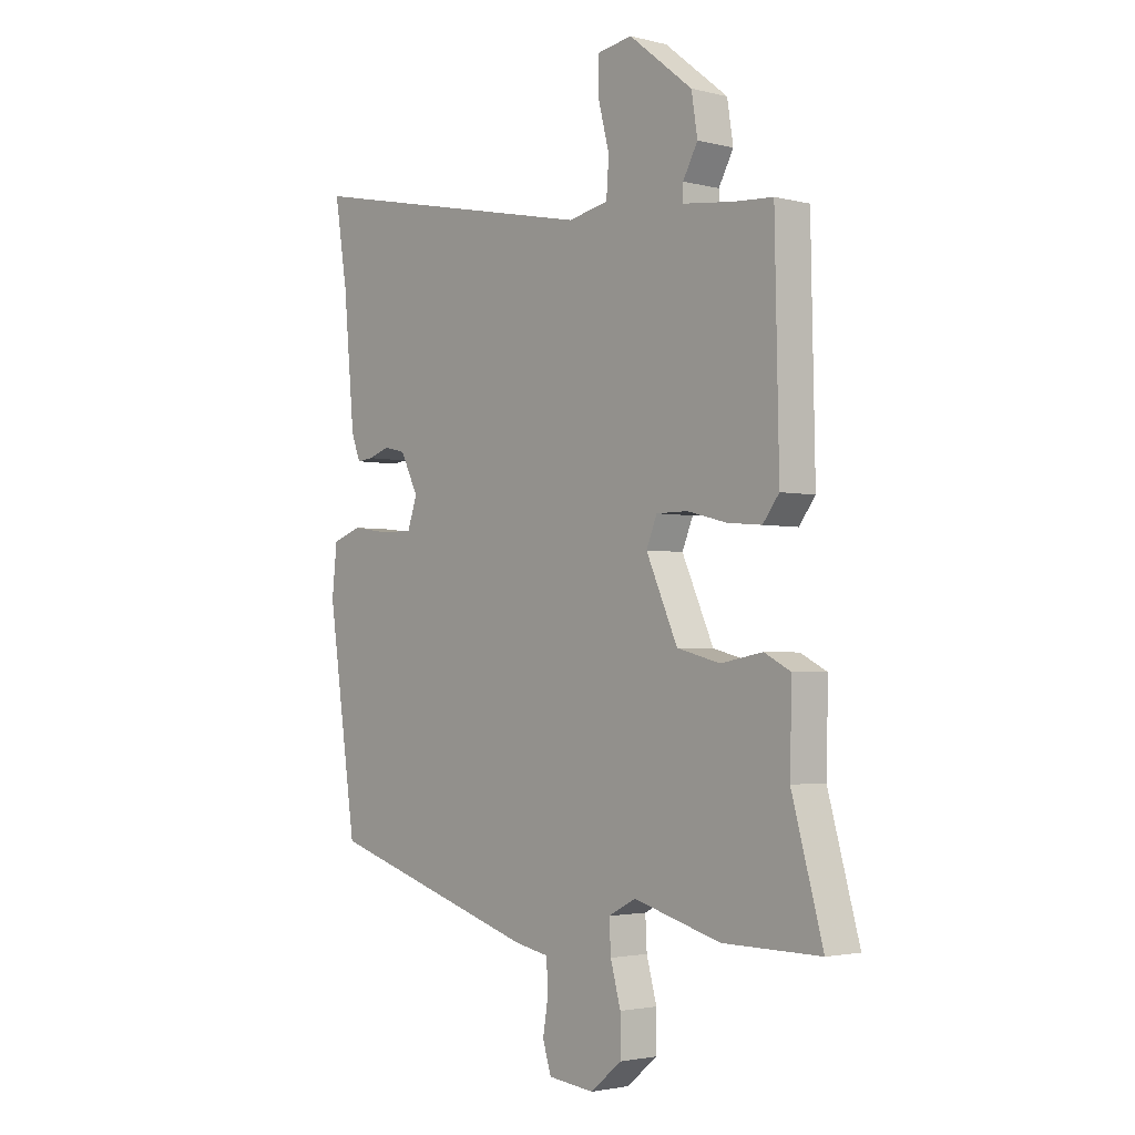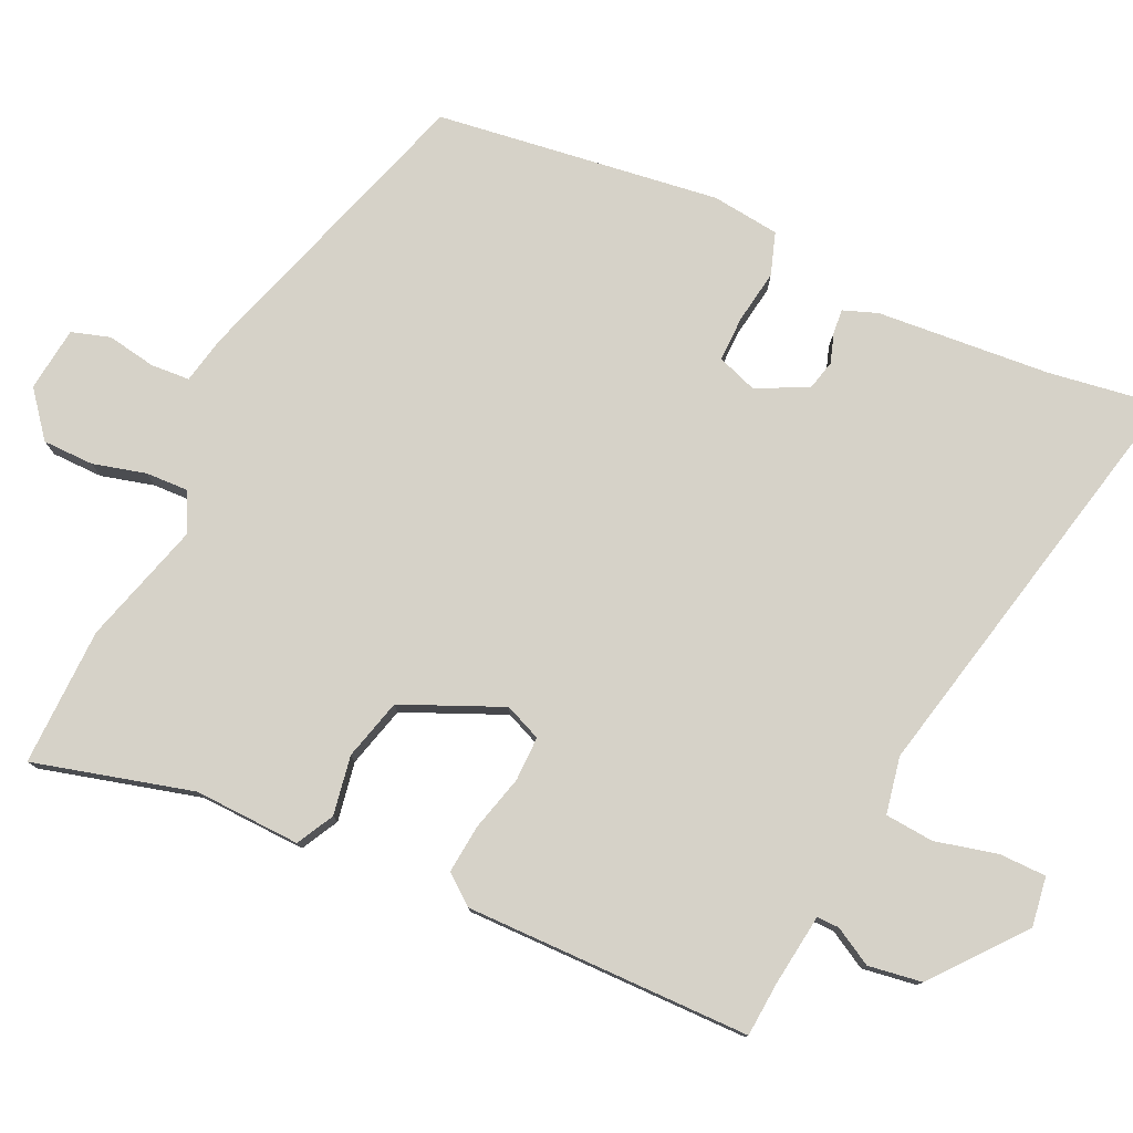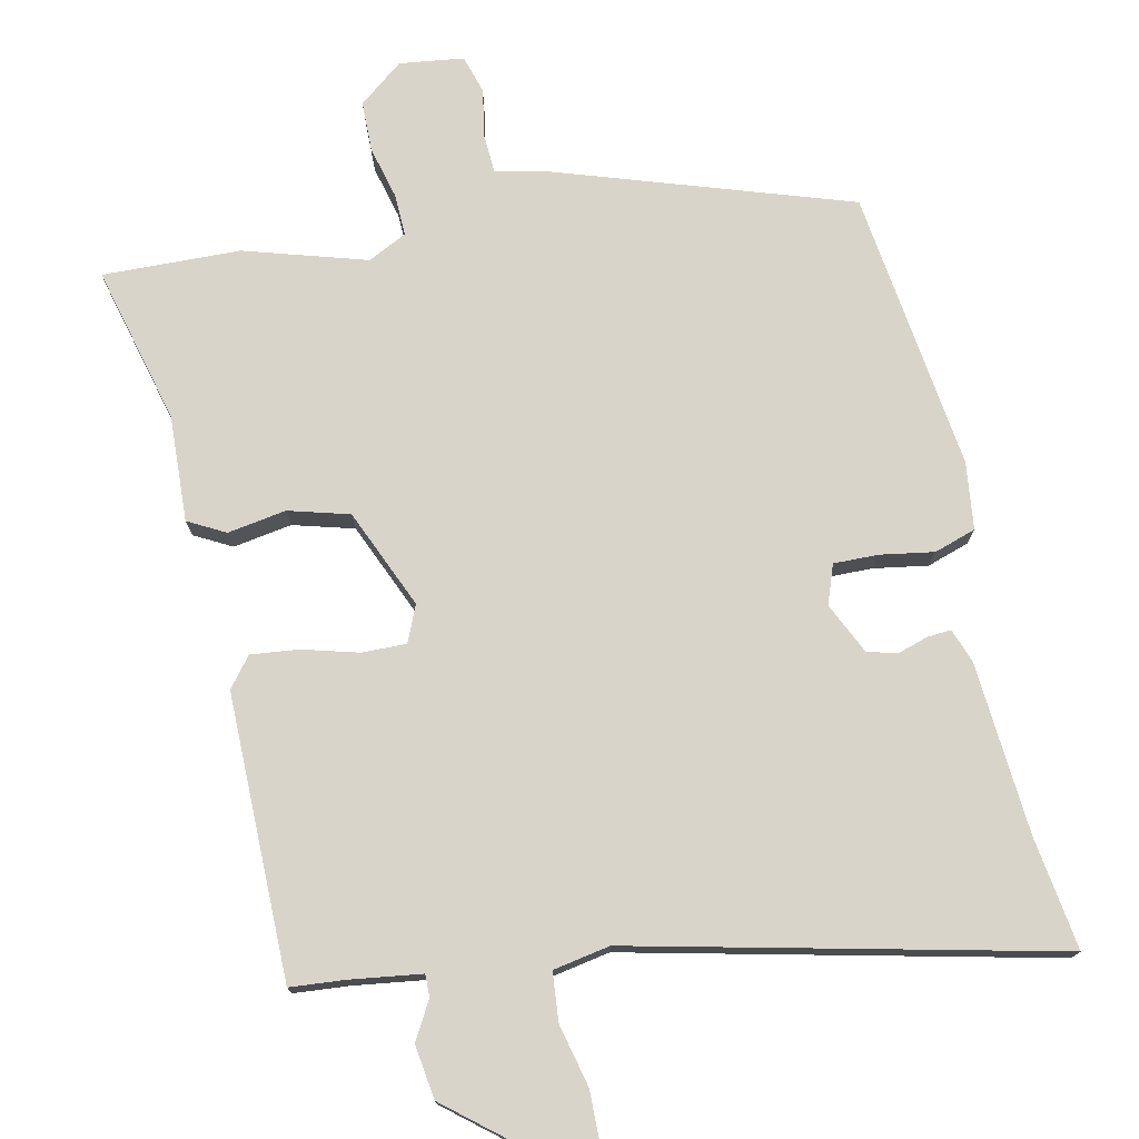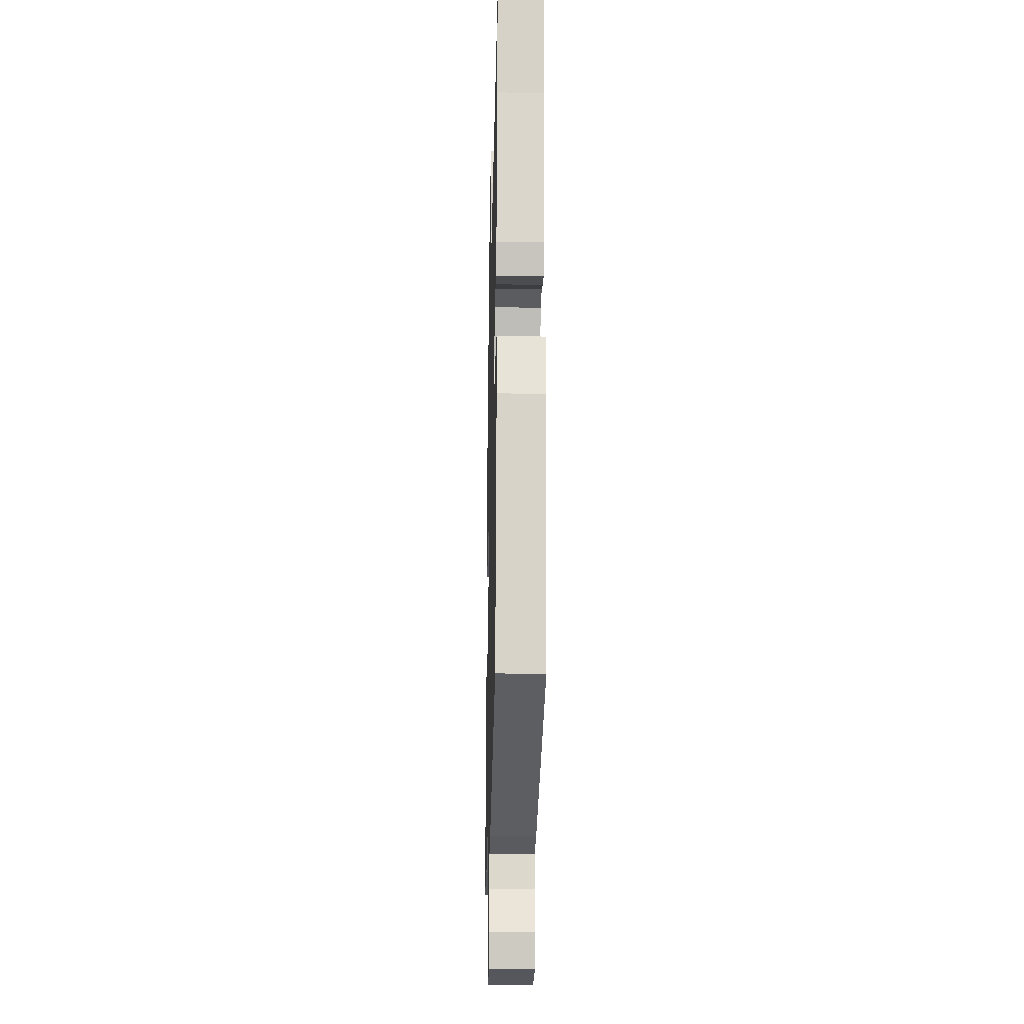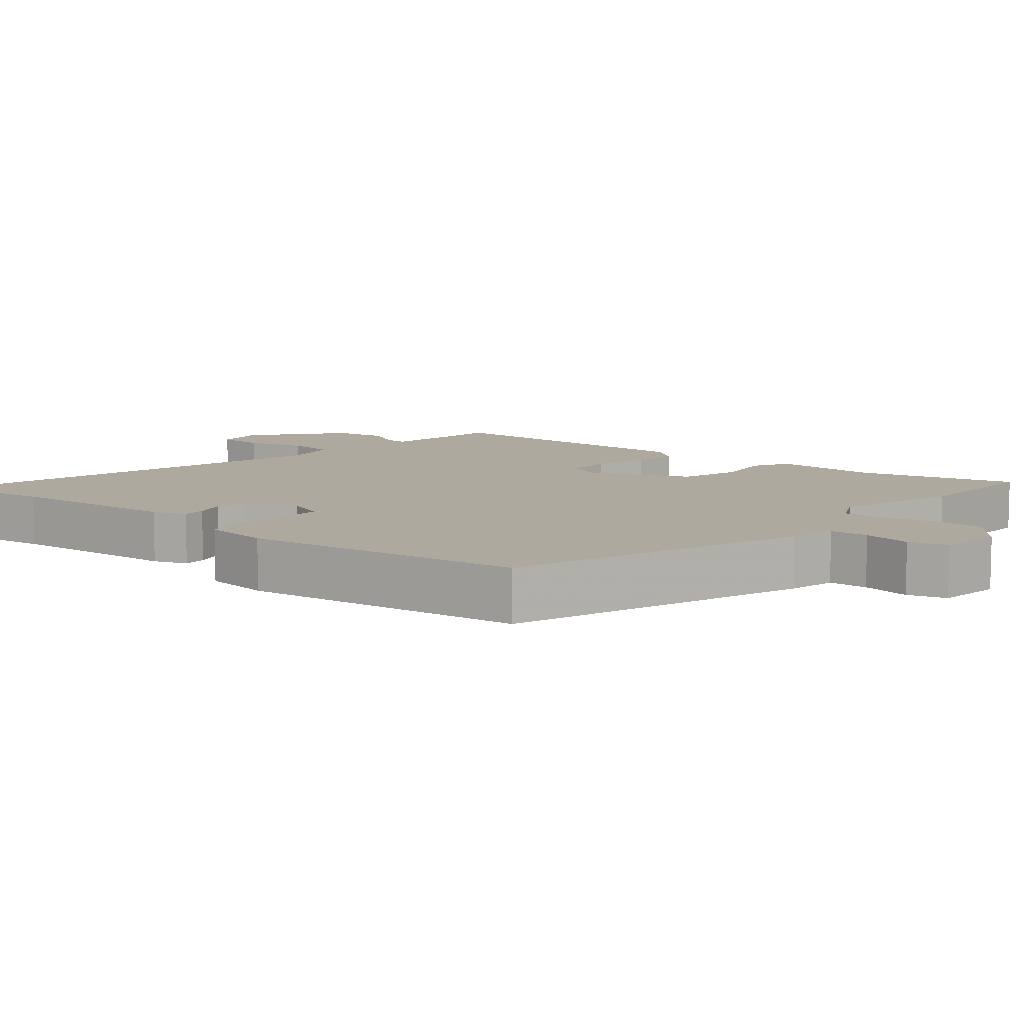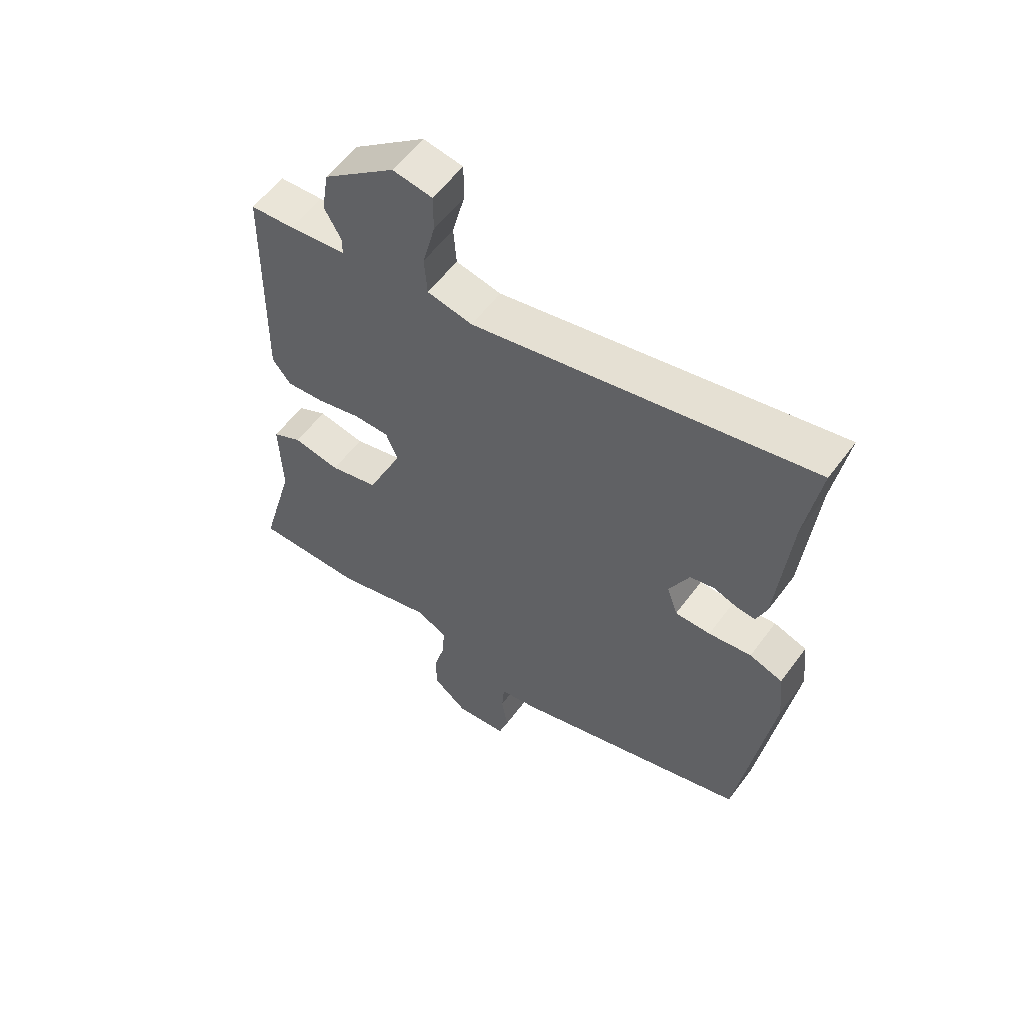
<metadata>
{"format":"obj","ext":"obj","renderer":"f3d","projection":"perspective","resolution":1024,"background":"white","views":[{"elev":-2.6,"azim":-131.0,"up":"+Z"},{"elev":78.4,"azim":-64.5,"up":"+Y"},{"elev":75.0,"azim":-11.2,"up":"+Y"},{"elev":-21.2,"azim":88.6,"up":"+Z"},{"elev":9.1,"azim":131.0,"up":"+Y"},{"elev":57.6,"azim":36.2,"up":"+Z"}]}
</metadata>
<code>
v -0.478 0.07 0.503
v -0.402 0.07 0.508
v -0.302 0.07 0.52
v -0.302 0.07 0.551
v -0.331 0.07 0.604
v -0.319 0.07 0.679
v -0.194 0.07 0.778
v -0.125 0.07 0.767
v -0.125 0.07 0.701
v -0.147 0.07 0.615
v -0.142 0.07 0.547
v -0.063 0.07 0.531
v 0.525 0.07 0.655
v 0.5 0.07 0.499
v 0.478 0.07 0.258
v 0.46 0.07 0.211
v 0.427 0.07 0.214
v 0.385 0.07 0.228
v 0.343 0.07 0.218
v 0.308 0.07 0.147
v 0.327 0.07 0.092
v 0.389 0.07 0.092
v 0.464 0.07 0.103
v 0.522 0.07 0.083
v 0.532 0.07 -0.011
v 0.475 0.07 -0.404
v 0.057 0.07 -0.534
v -0.009 0.07 -0.547
v -0.013 0.07 -0.601
v -0.002 0.07 -0.669
v -0.019 0.07 -0.722
v -0.109 0.07 -0.732
v -0.17 0.07 -0.682
v -0.17 0.07 -0.611
v -0.15 0.07 -0.538
v -0.147 0.07 -0.479
v -0.201 0.07 -0.451
v -0.372 0.07 -0.499
v -0.564 0.07 -0.501
v -0.503 0.07 -0.281
v -0.507 0.07 -0.133
v -0.455 0.07 -0.106
v -0.373 0.07 -0.121
v -0.288 0.07 -0.099
v -0.226 0.07 0.039
v -0.247 0.07 0.09
v -0.309 0.07 0.09
v -0.387 0.07 0.07
v -0.454 0.07 0.064
v -0.486 0.07 0.106
v -0.478 0 0.503
v -0.402 0 0.508
v -0.302 0 0.52
v -0.302 0 0.551
v -0.331 0 0.604
v -0.319 0 0.679
v -0.194 0 0.778
v -0.125 0 0.767
v -0.125 0 0.701
v -0.147 0 0.615
v -0.142 0 0.547
v -0.063 0 0.531
v 0.525 0 0.655
v 0.5 0 0.499
v 0.478 0 0.258
v 0.46 0 0.211
v 0.427 0 0.214
v 0.385 0 0.228
v 0.343 0 0.218
v 0.308 0 0.147
v 0.327 0 0.092
v 0.389 0 0.092
v 0.464 0 0.103
v 0.522 0 0.083
v 0.532 0 -0.011
v 0.475 0 -0.404
v 0.057 0 -0.534
v -0.009 0 -0.547
v -0.013 0 -0.601
v -0.002 0 -0.669
v -0.019 0 -0.722
v -0.109 0 -0.732
v -0.17 0 -0.682
v -0.17 0 -0.611
v -0.15 0 -0.538
v -0.147 0 -0.479
v -0.201 0 -0.451
v -0.372 0 -0.499
v -0.564 0 -0.501
v -0.503 0 -0.281
v -0.507 0 -0.133
v -0.455 0 -0.106
v -0.373 0 -0.121
v -0.288 0 -0.099
v -0.226 0 0.039
v -0.247 0 0.09
v -0.309 0 0.09
v -0.387 0 0.07
v -0.454 0 0.064
v -0.486 0 0.106
f 47 48 49 50
f 46 47 50 1
f 40 41 42 43
f 40 43 44
f 37 38 39 40
f 36 37 40 44
f 32 33 34 35
f 32 35 36
f 29 30 31 32
f 28 29 32 36
f 22 23 24 25
f 21 22 25 26
f 20 21 26 27
f 15 16 17 18
f 14 15 18 19
f 12 13 14 19
f 11 12 19 20
f 7 8 9 10
f 7 10 11
f 4 5 6 7
f 3 4 7 11
f 46 1 2
f 45 46 2 3
f 36 44 45
f 28 36 45
f 20 27 28 45
f 3 11 20 45
f 100 99 98 97
f 51 100 97 96
f 93 92 91 90
f 94 93 90
f 90 89 88 87
f 94 90 87 86
f 85 84 83 82
f 86 85 82
f 82 81 80 79
f 86 82 79 78
f 75 74 73 72
f 76 75 72 71
f 77 76 71 70
f 68 67 66 65
f 69 68 65 64
f 69 64 63 62
f 70 69 62 61
f 60 59 58 57
f 61 60 57
f 57 56 55 54
f 61 57 54 53
f 52 51 96
f 53 52 96 95
f 95 94 86
f 95 86 78
f 95 78 77 70
f 95 70 61 53
f 1 51 52 2
f 2 52 53 3
f 3 53 54 4
f 4 54 55 5
f 5 55 56 6
f 6 56 57 7
f 7 57 58 8
f 8 58 59 9
f 9 59 60 10
f 10 60 61 11
f 11 61 62 12
f 12 62 63 13
f 13 63 64 14
f 14 64 65 15
f 15 65 66 16
f 16 66 67 17
f 17 67 68 18
f 18 68 69 19
f 19 69 70 20
f 20 70 71 21
f 21 71 72 22
f 22 72 73 23
f 23 73 74 24
f 24 74 75 25
f 25 75 76 26
f 26 76 77 27
f 27 77 78 28
f 28 78 79 29
f 29 79 80 30
f 30 80 81 31
f 31 81 82 32
f 32 82 83 33
f 33 83 84 34
f 34 84 85 35
f 35 85 86 36
f 36 86 87 37
f 37 87 88 38
f 38 88 89 39
f 39 89 90 40
f 40 90 91 41
f 41 91 92 42
f 42 92 93 43
f 43 93 94 44
f 44 94 95 45
f 45 95 96 46
f 46 96 97 47
f 47 97 98 48
f 48 98 99 49
f 49 99 100 50
f 50 100 51 1

</code>
